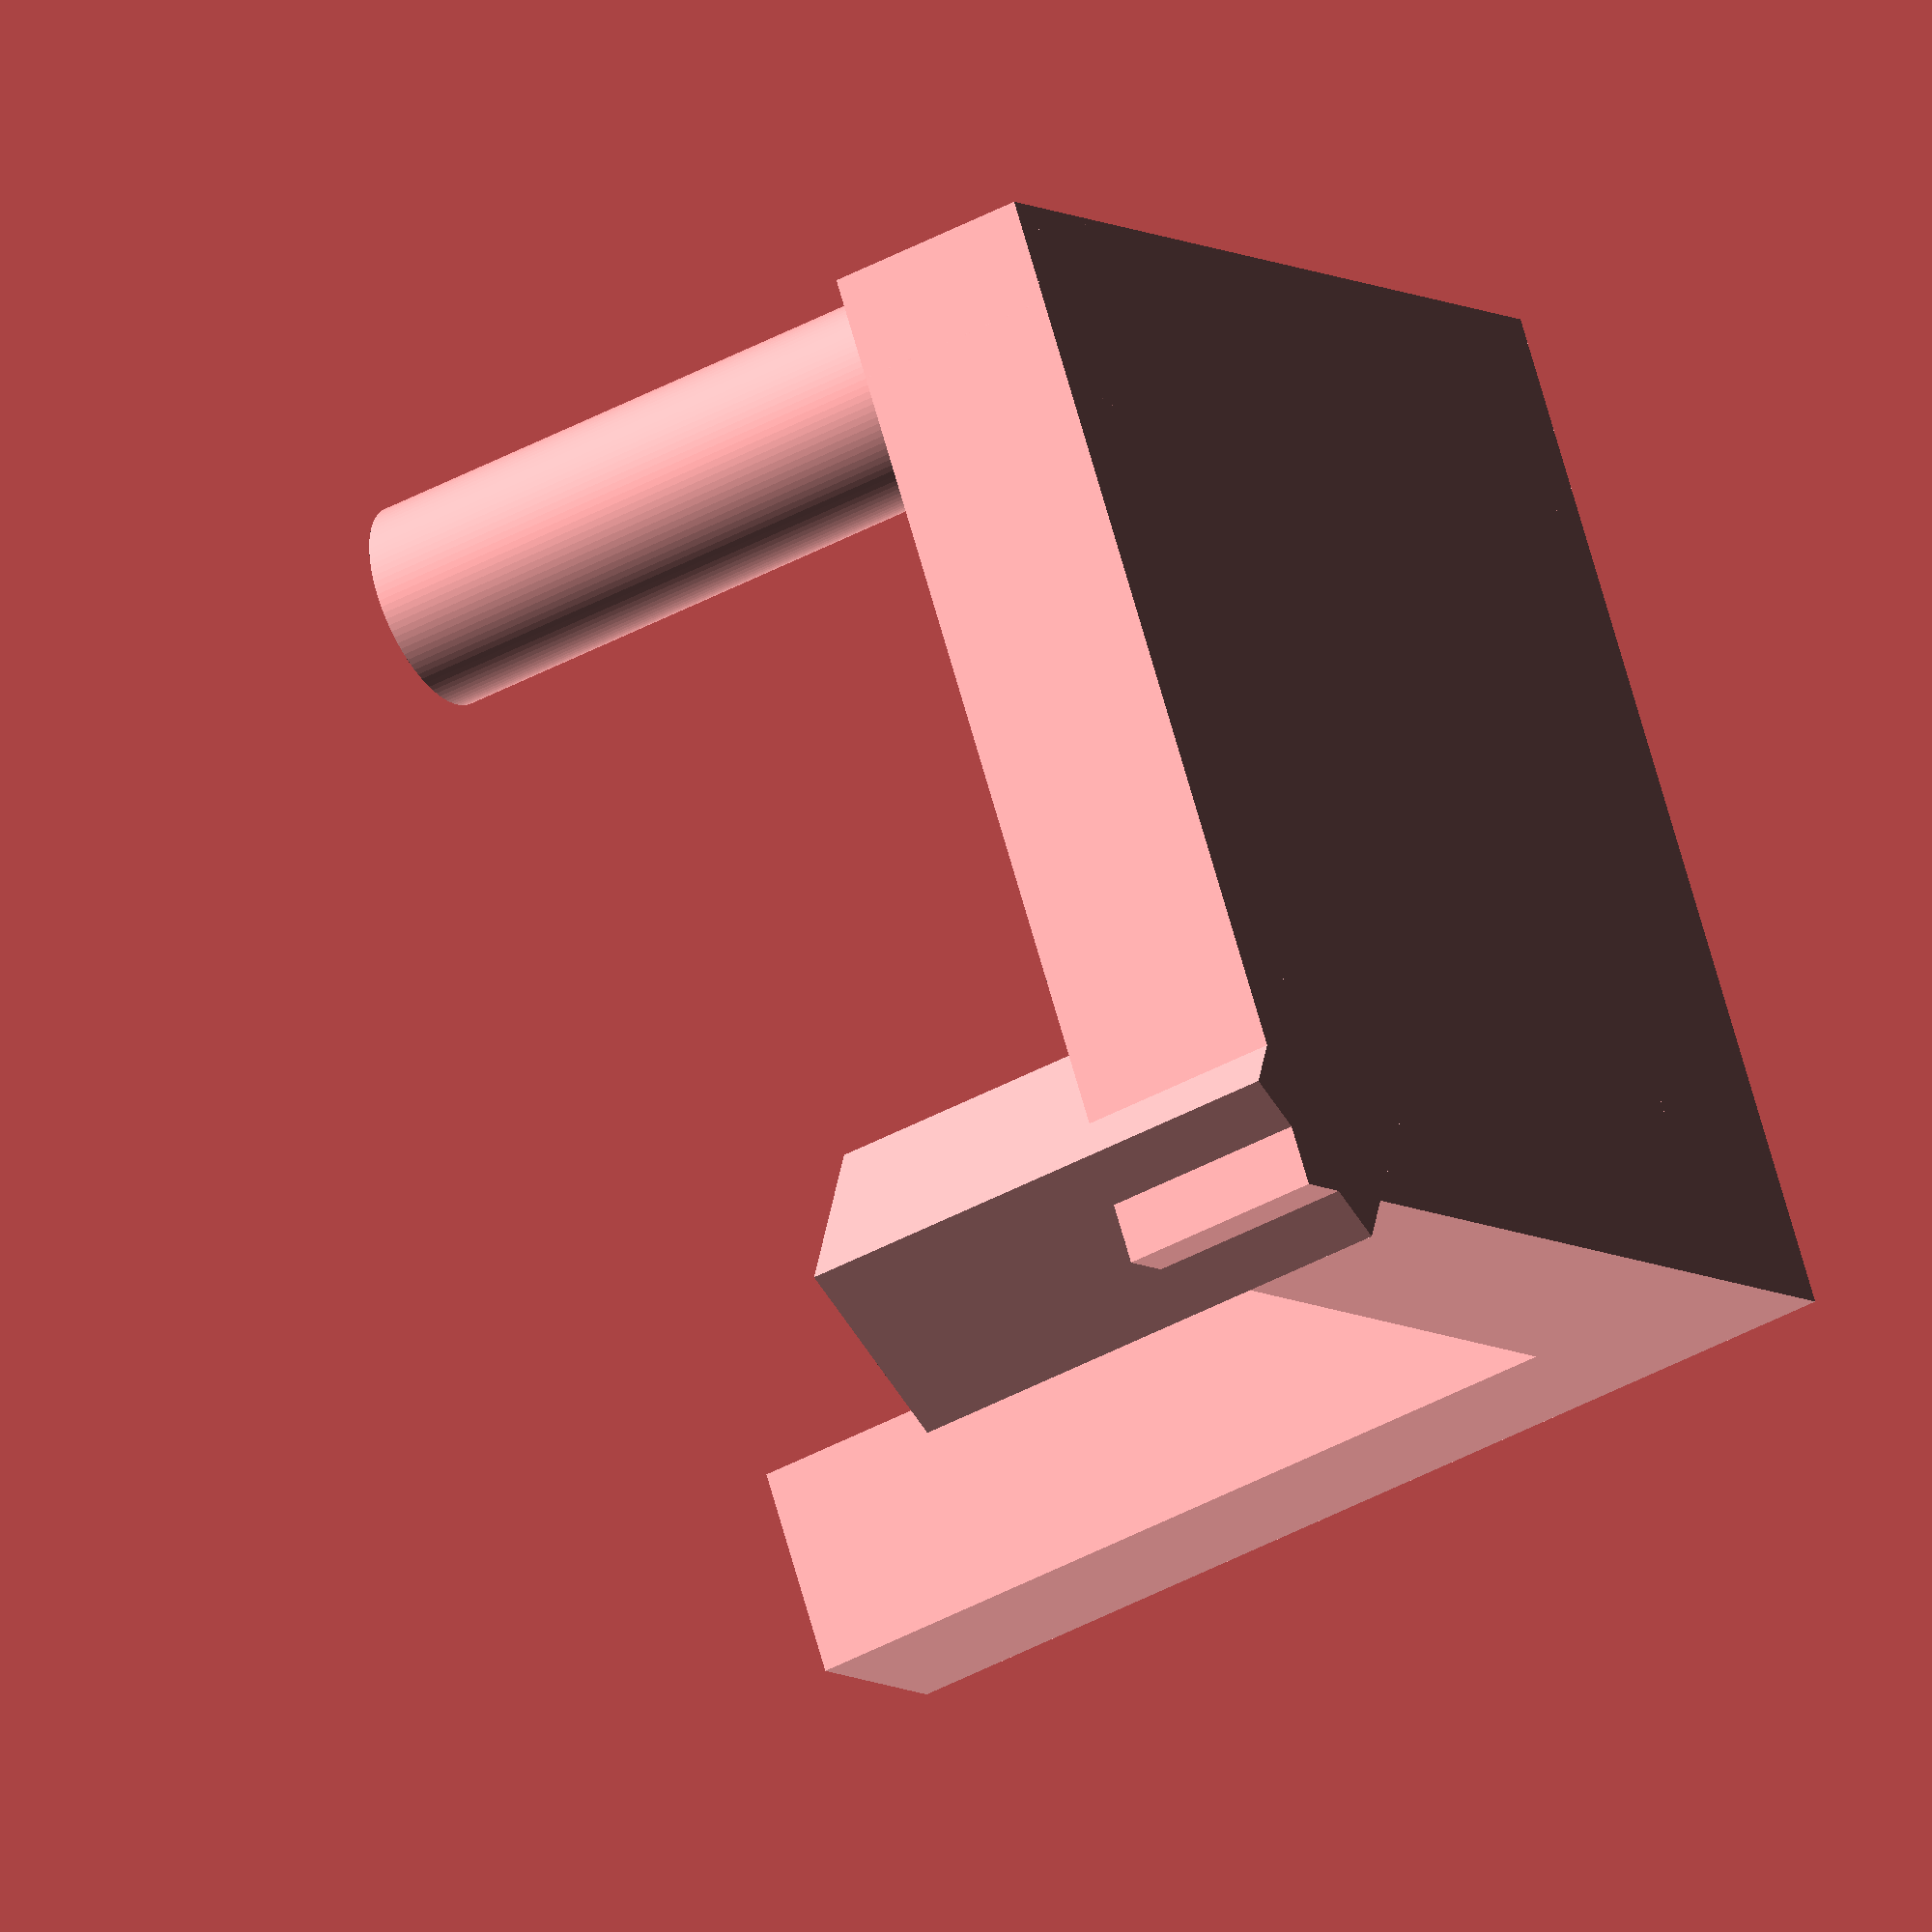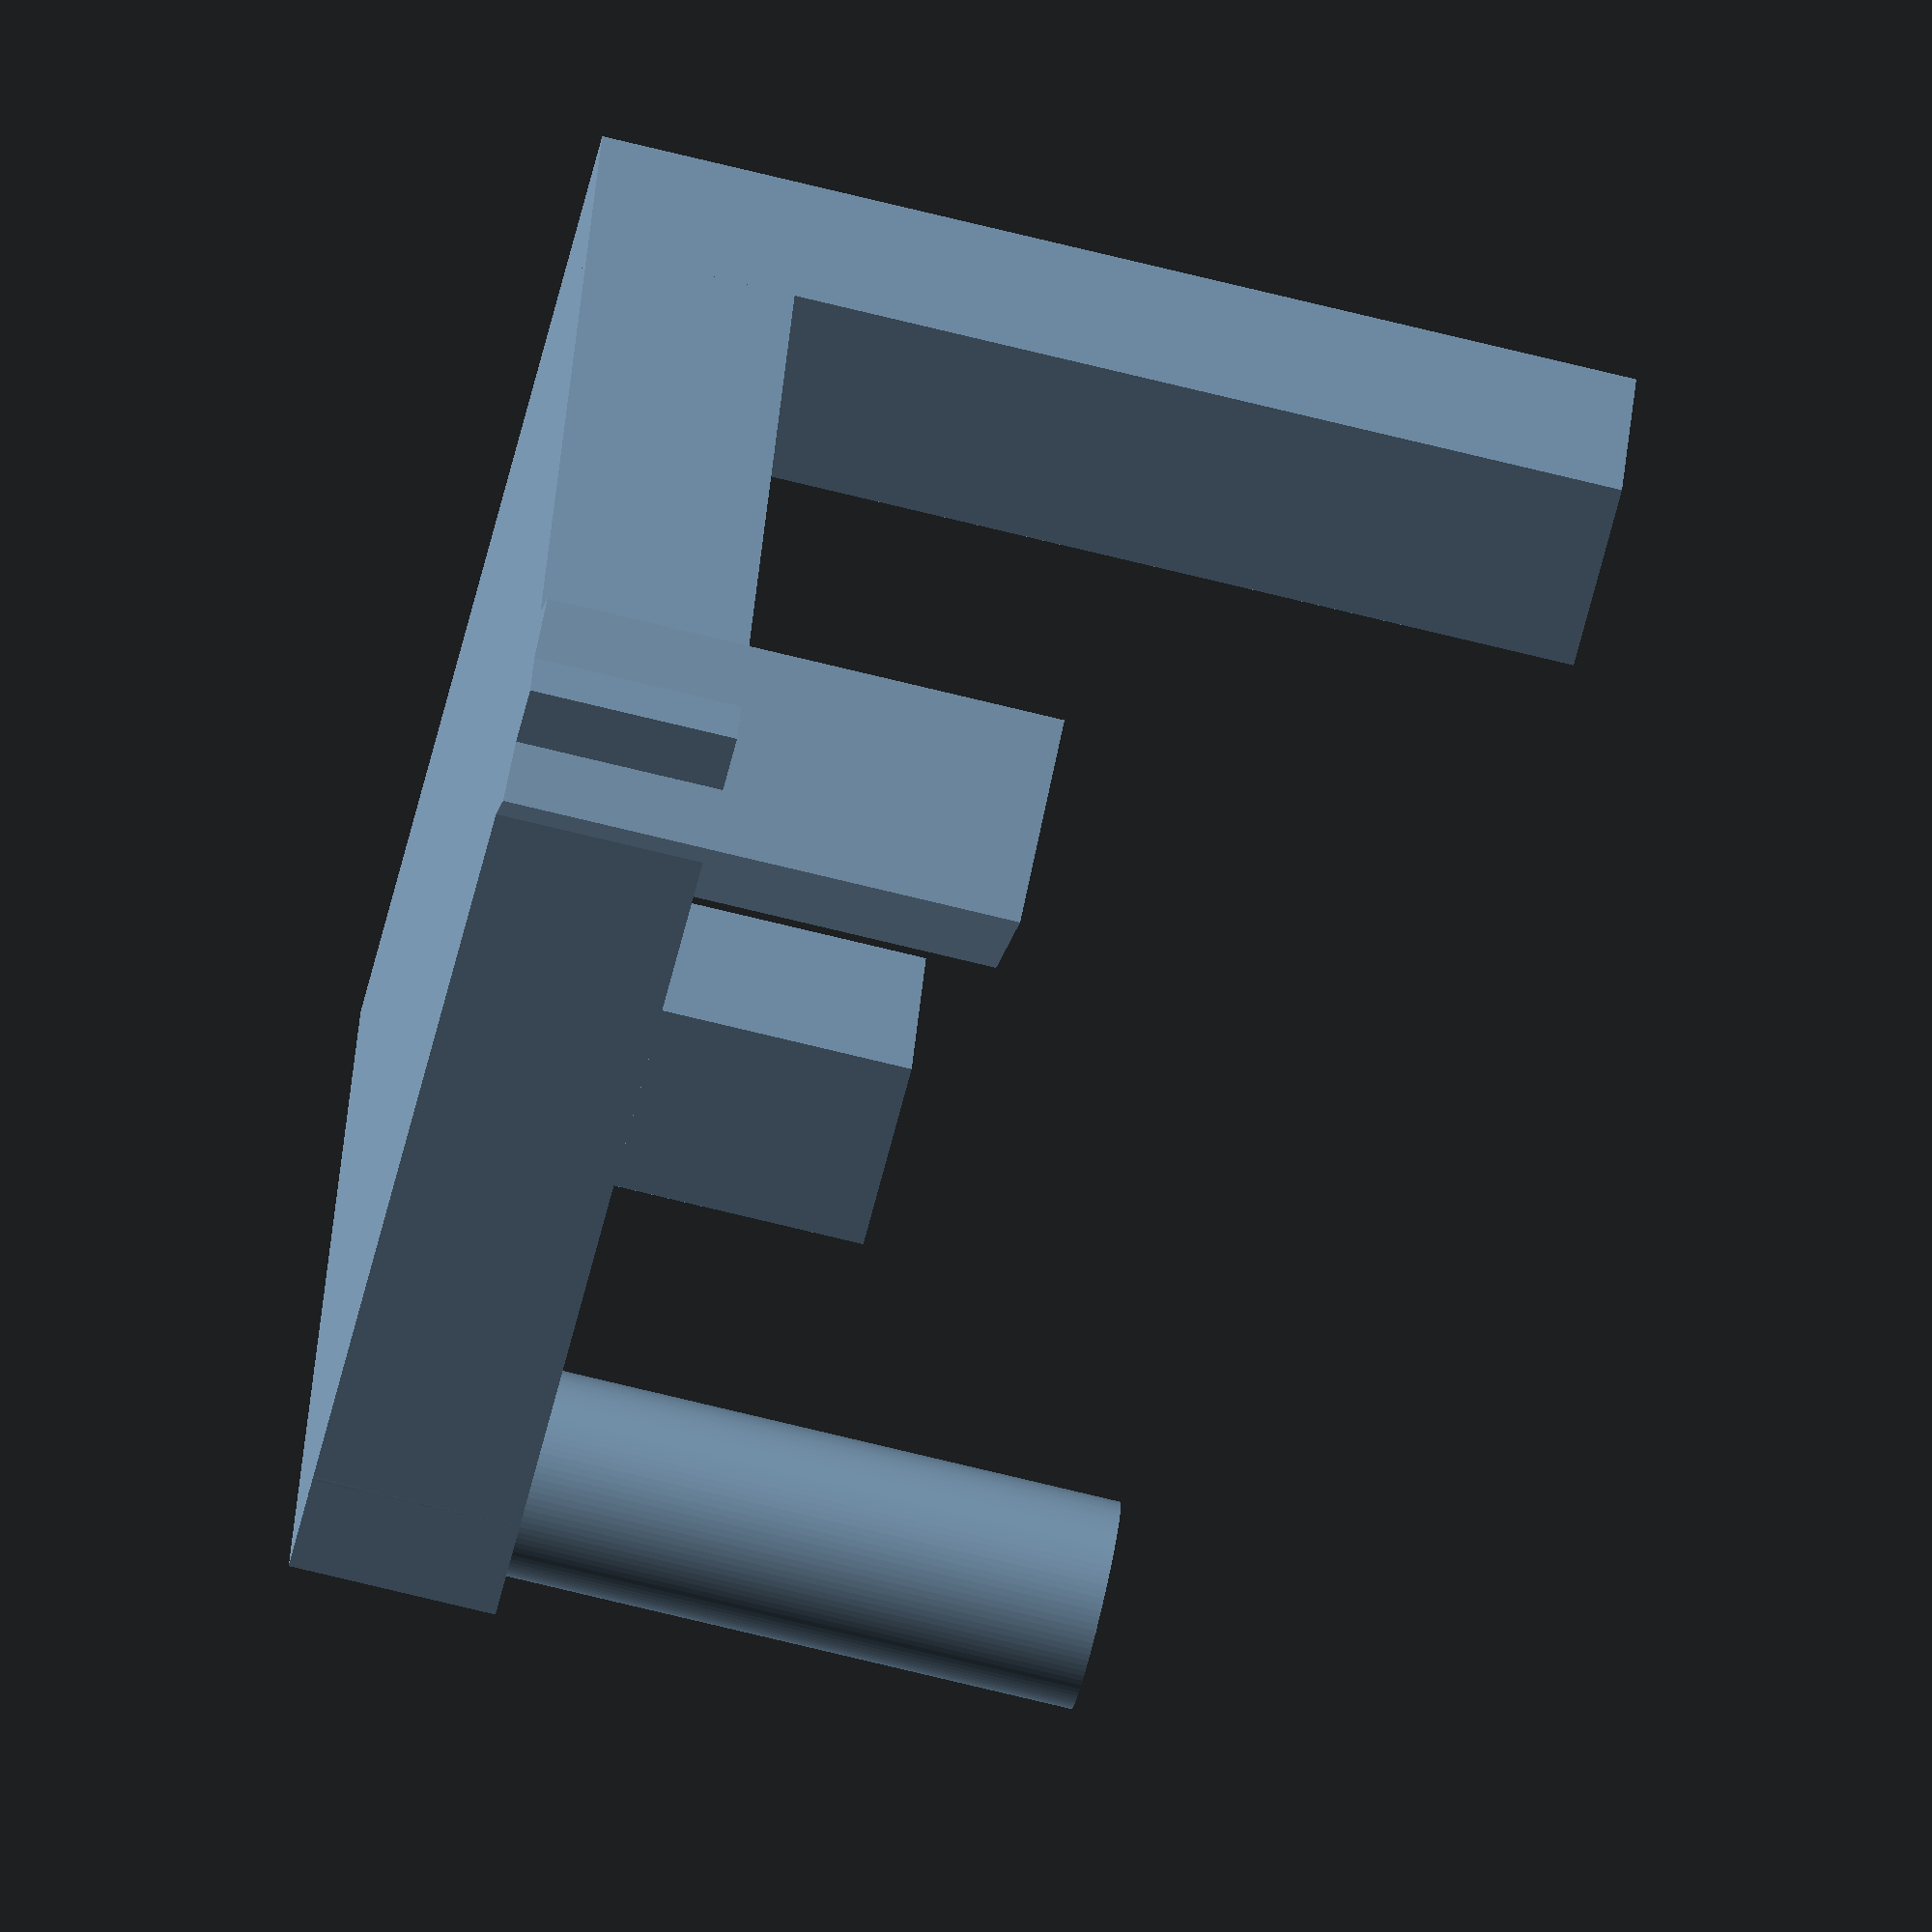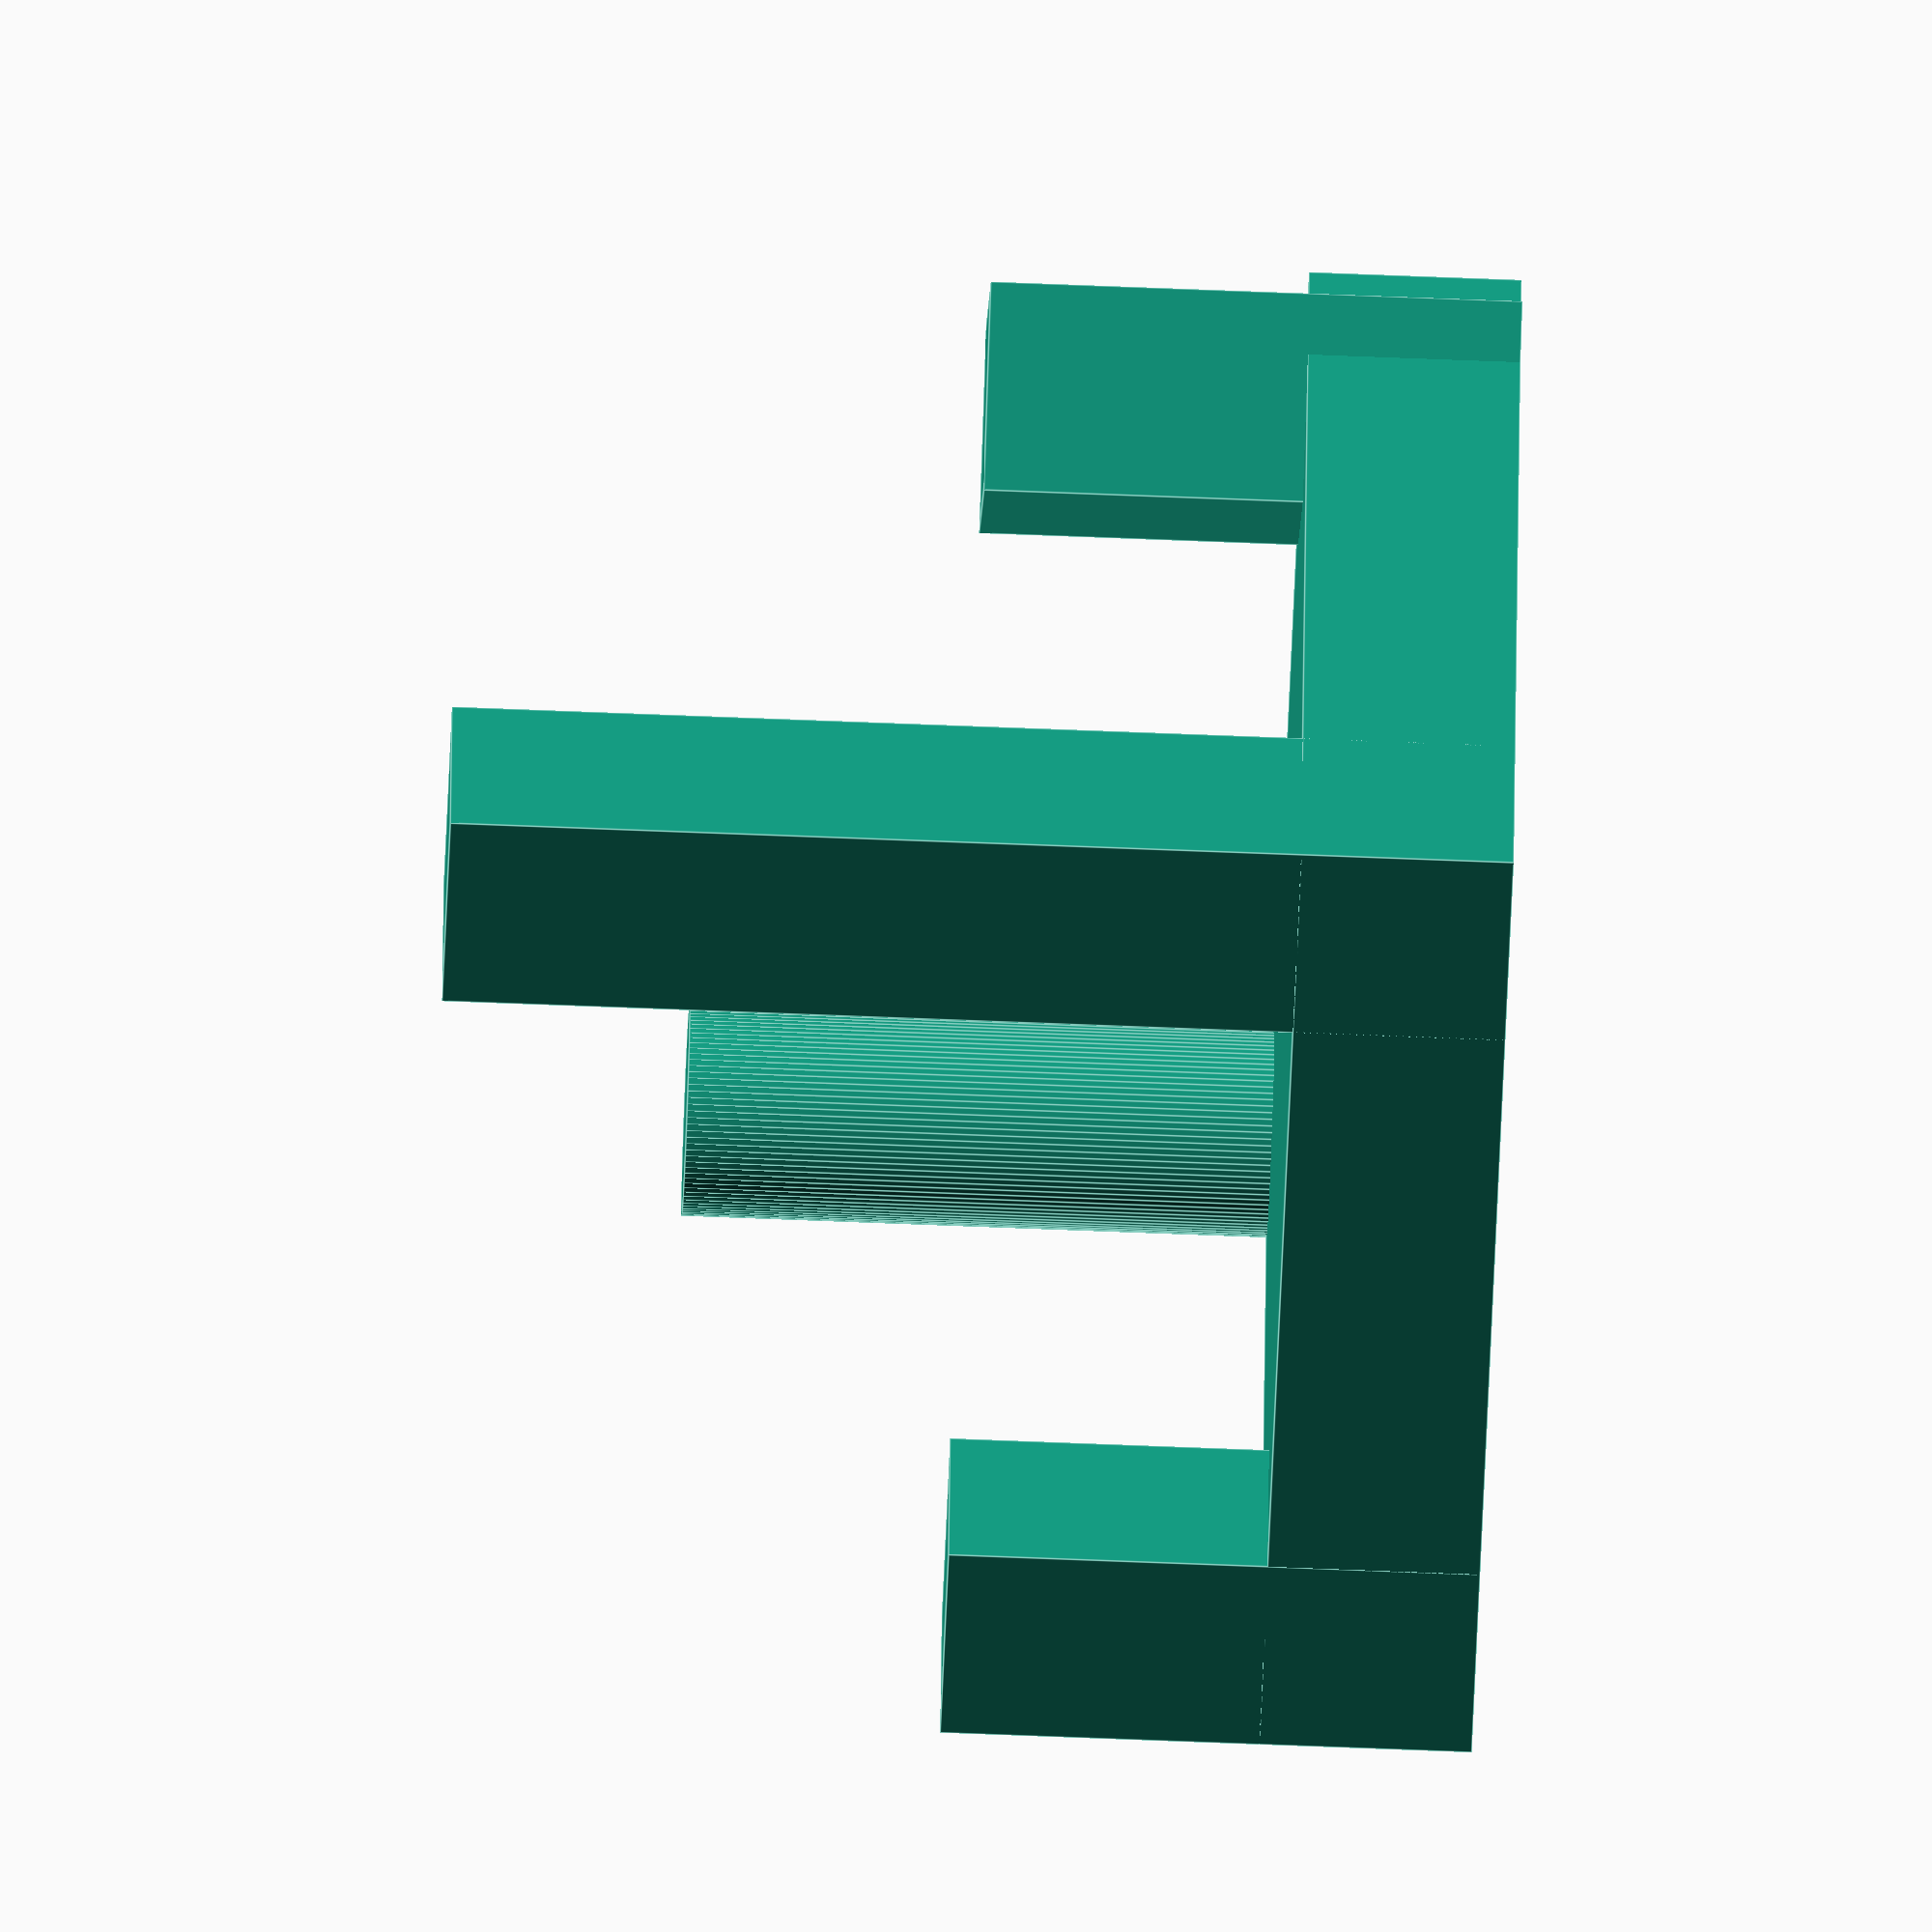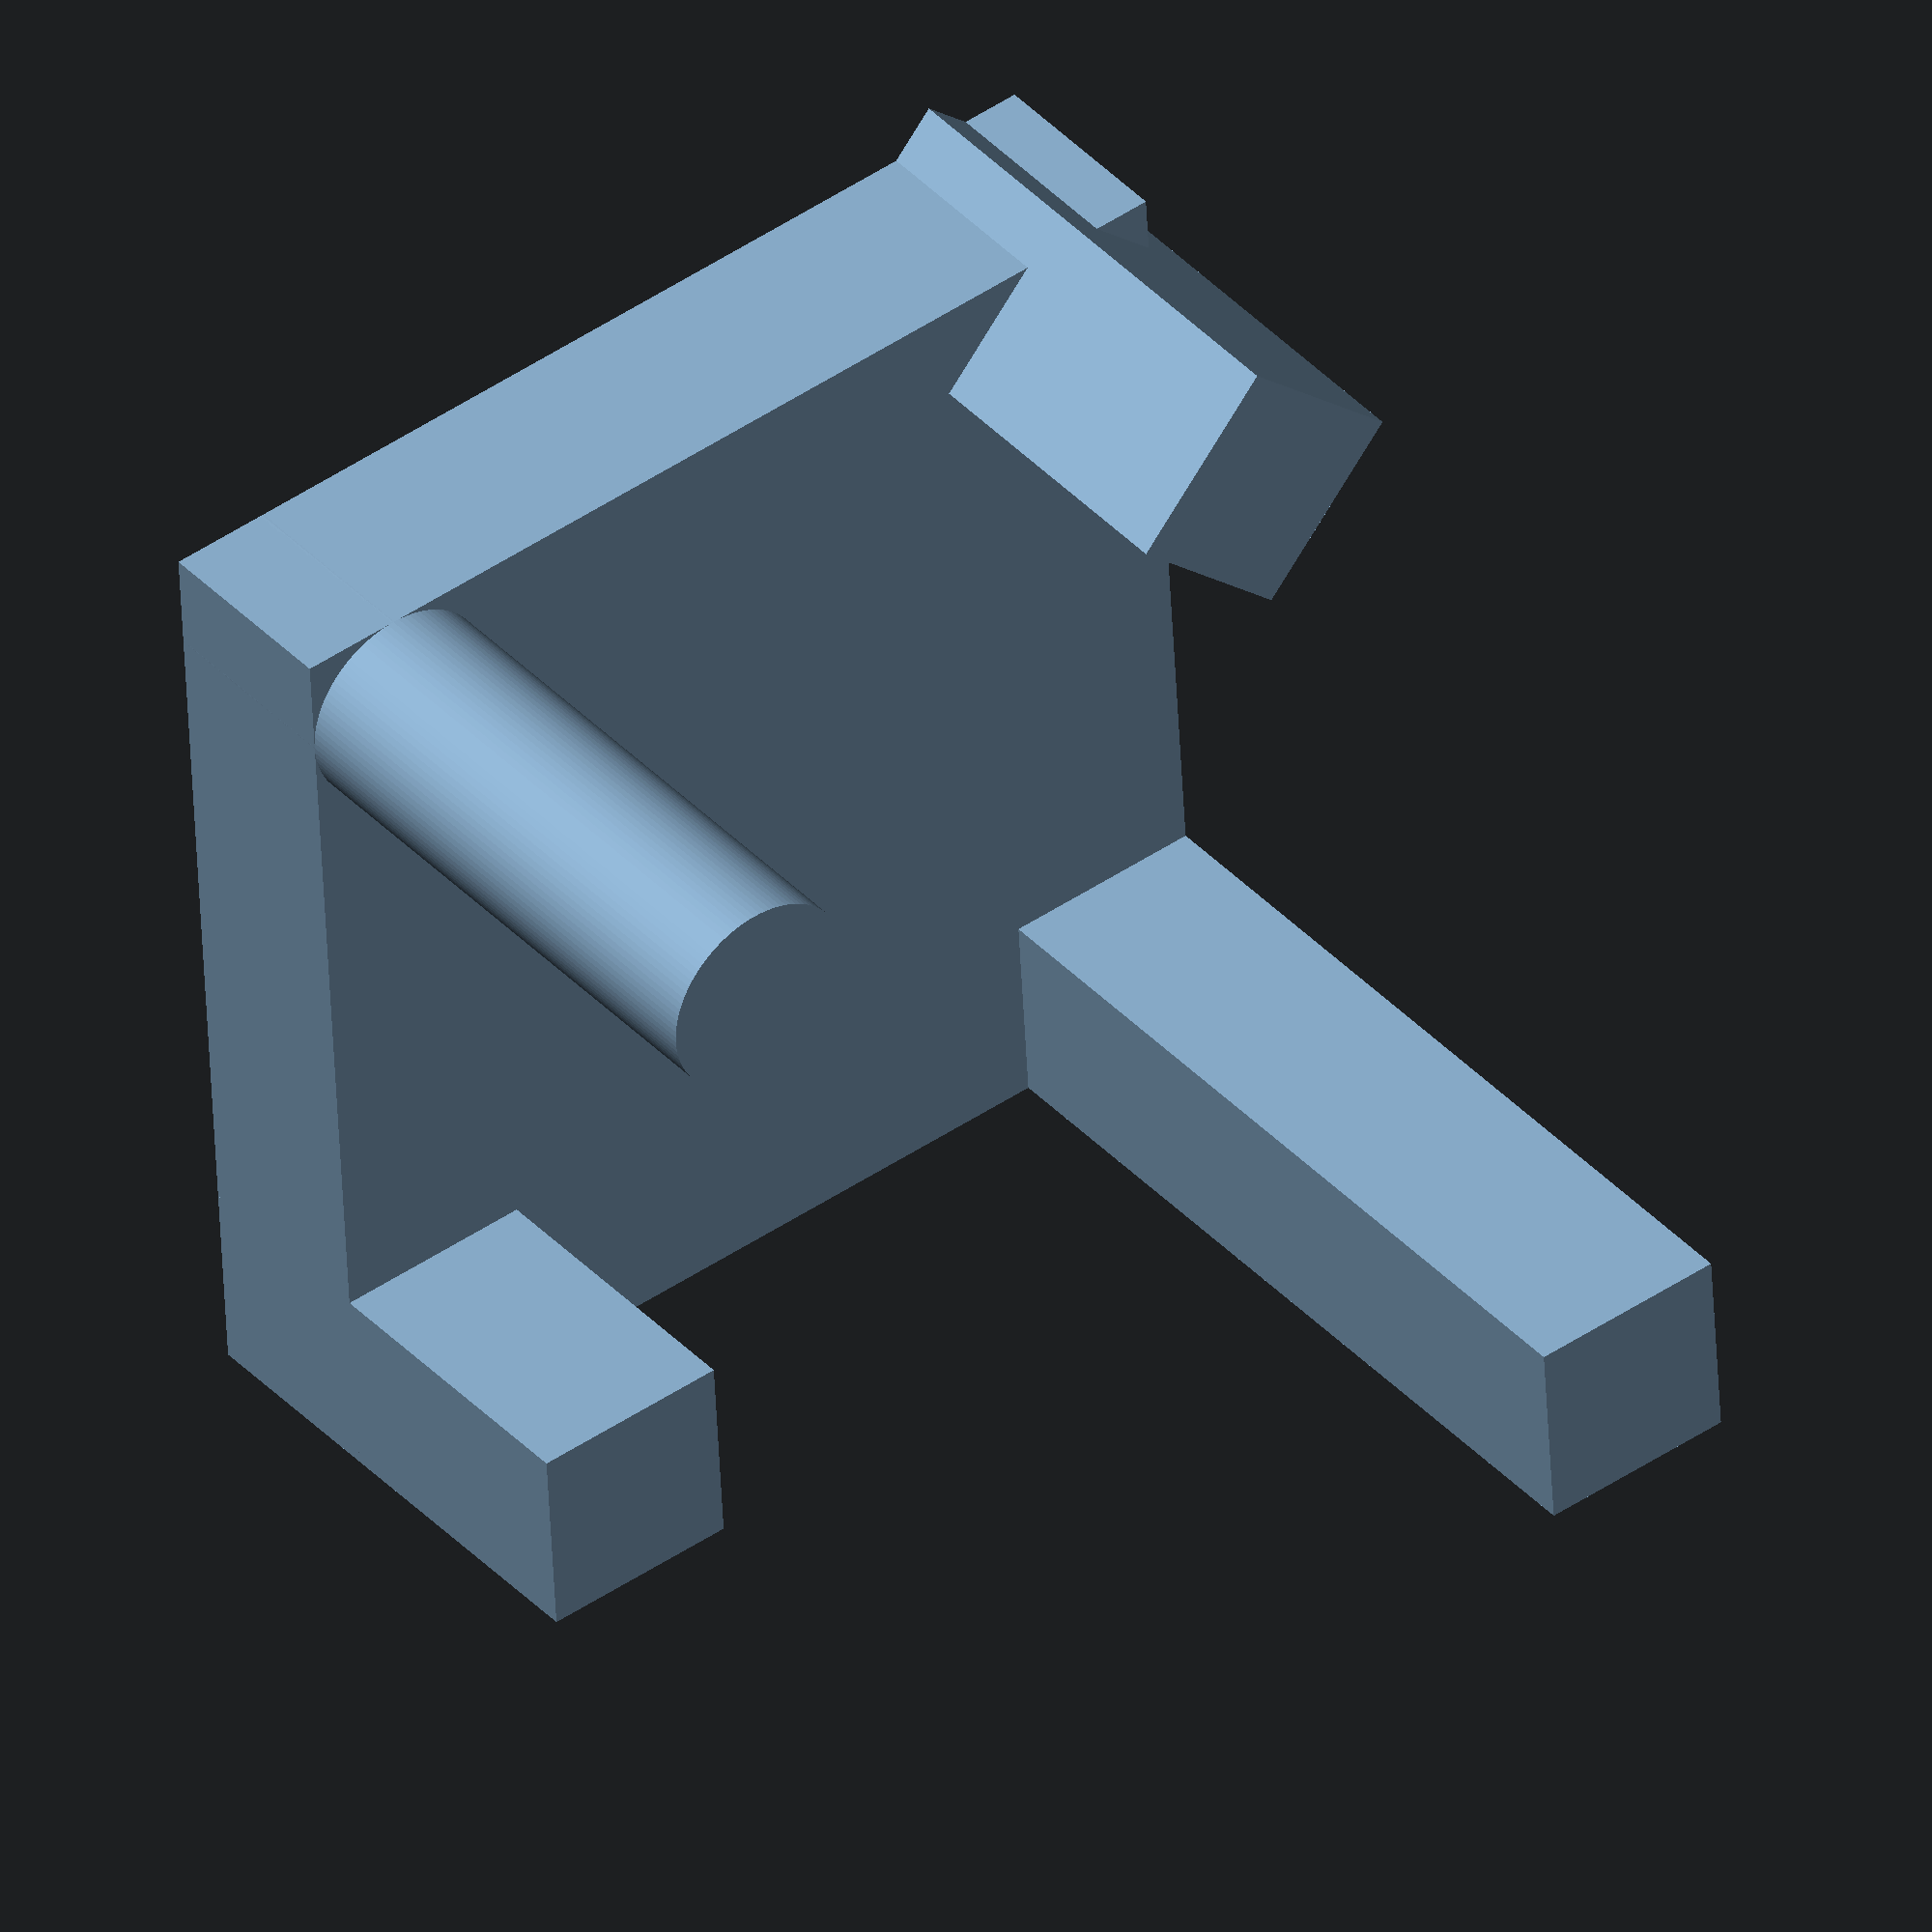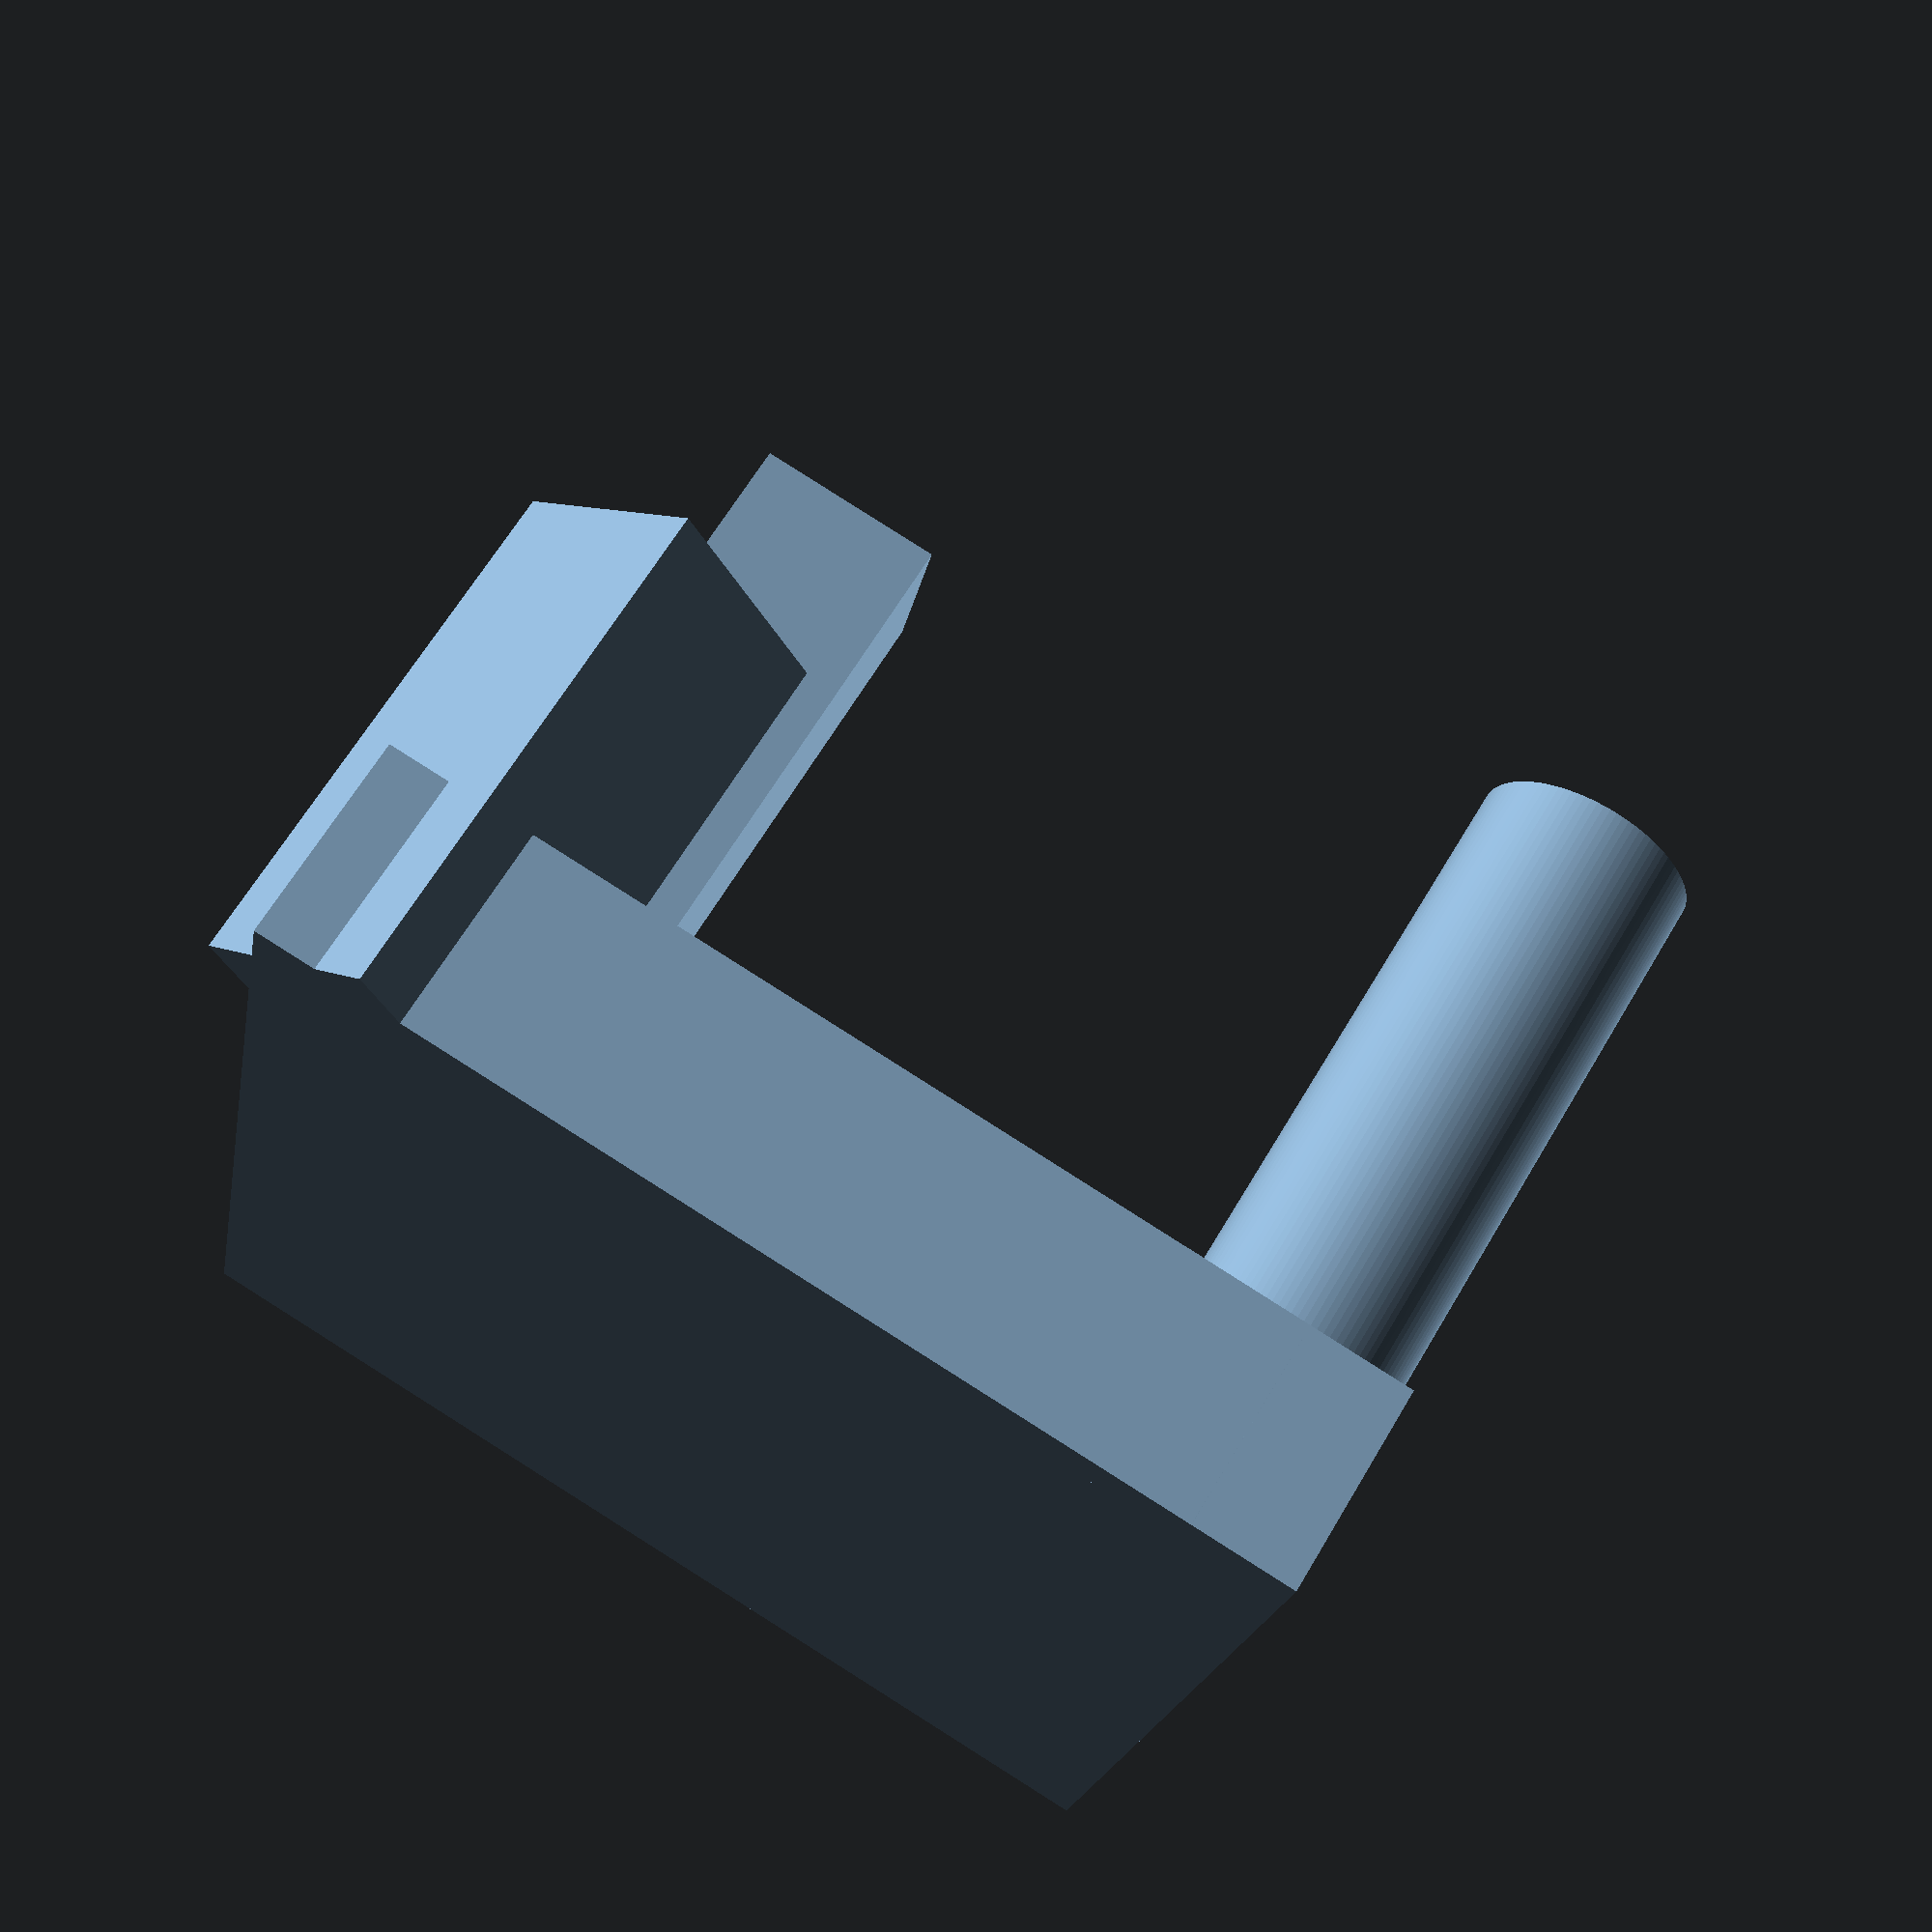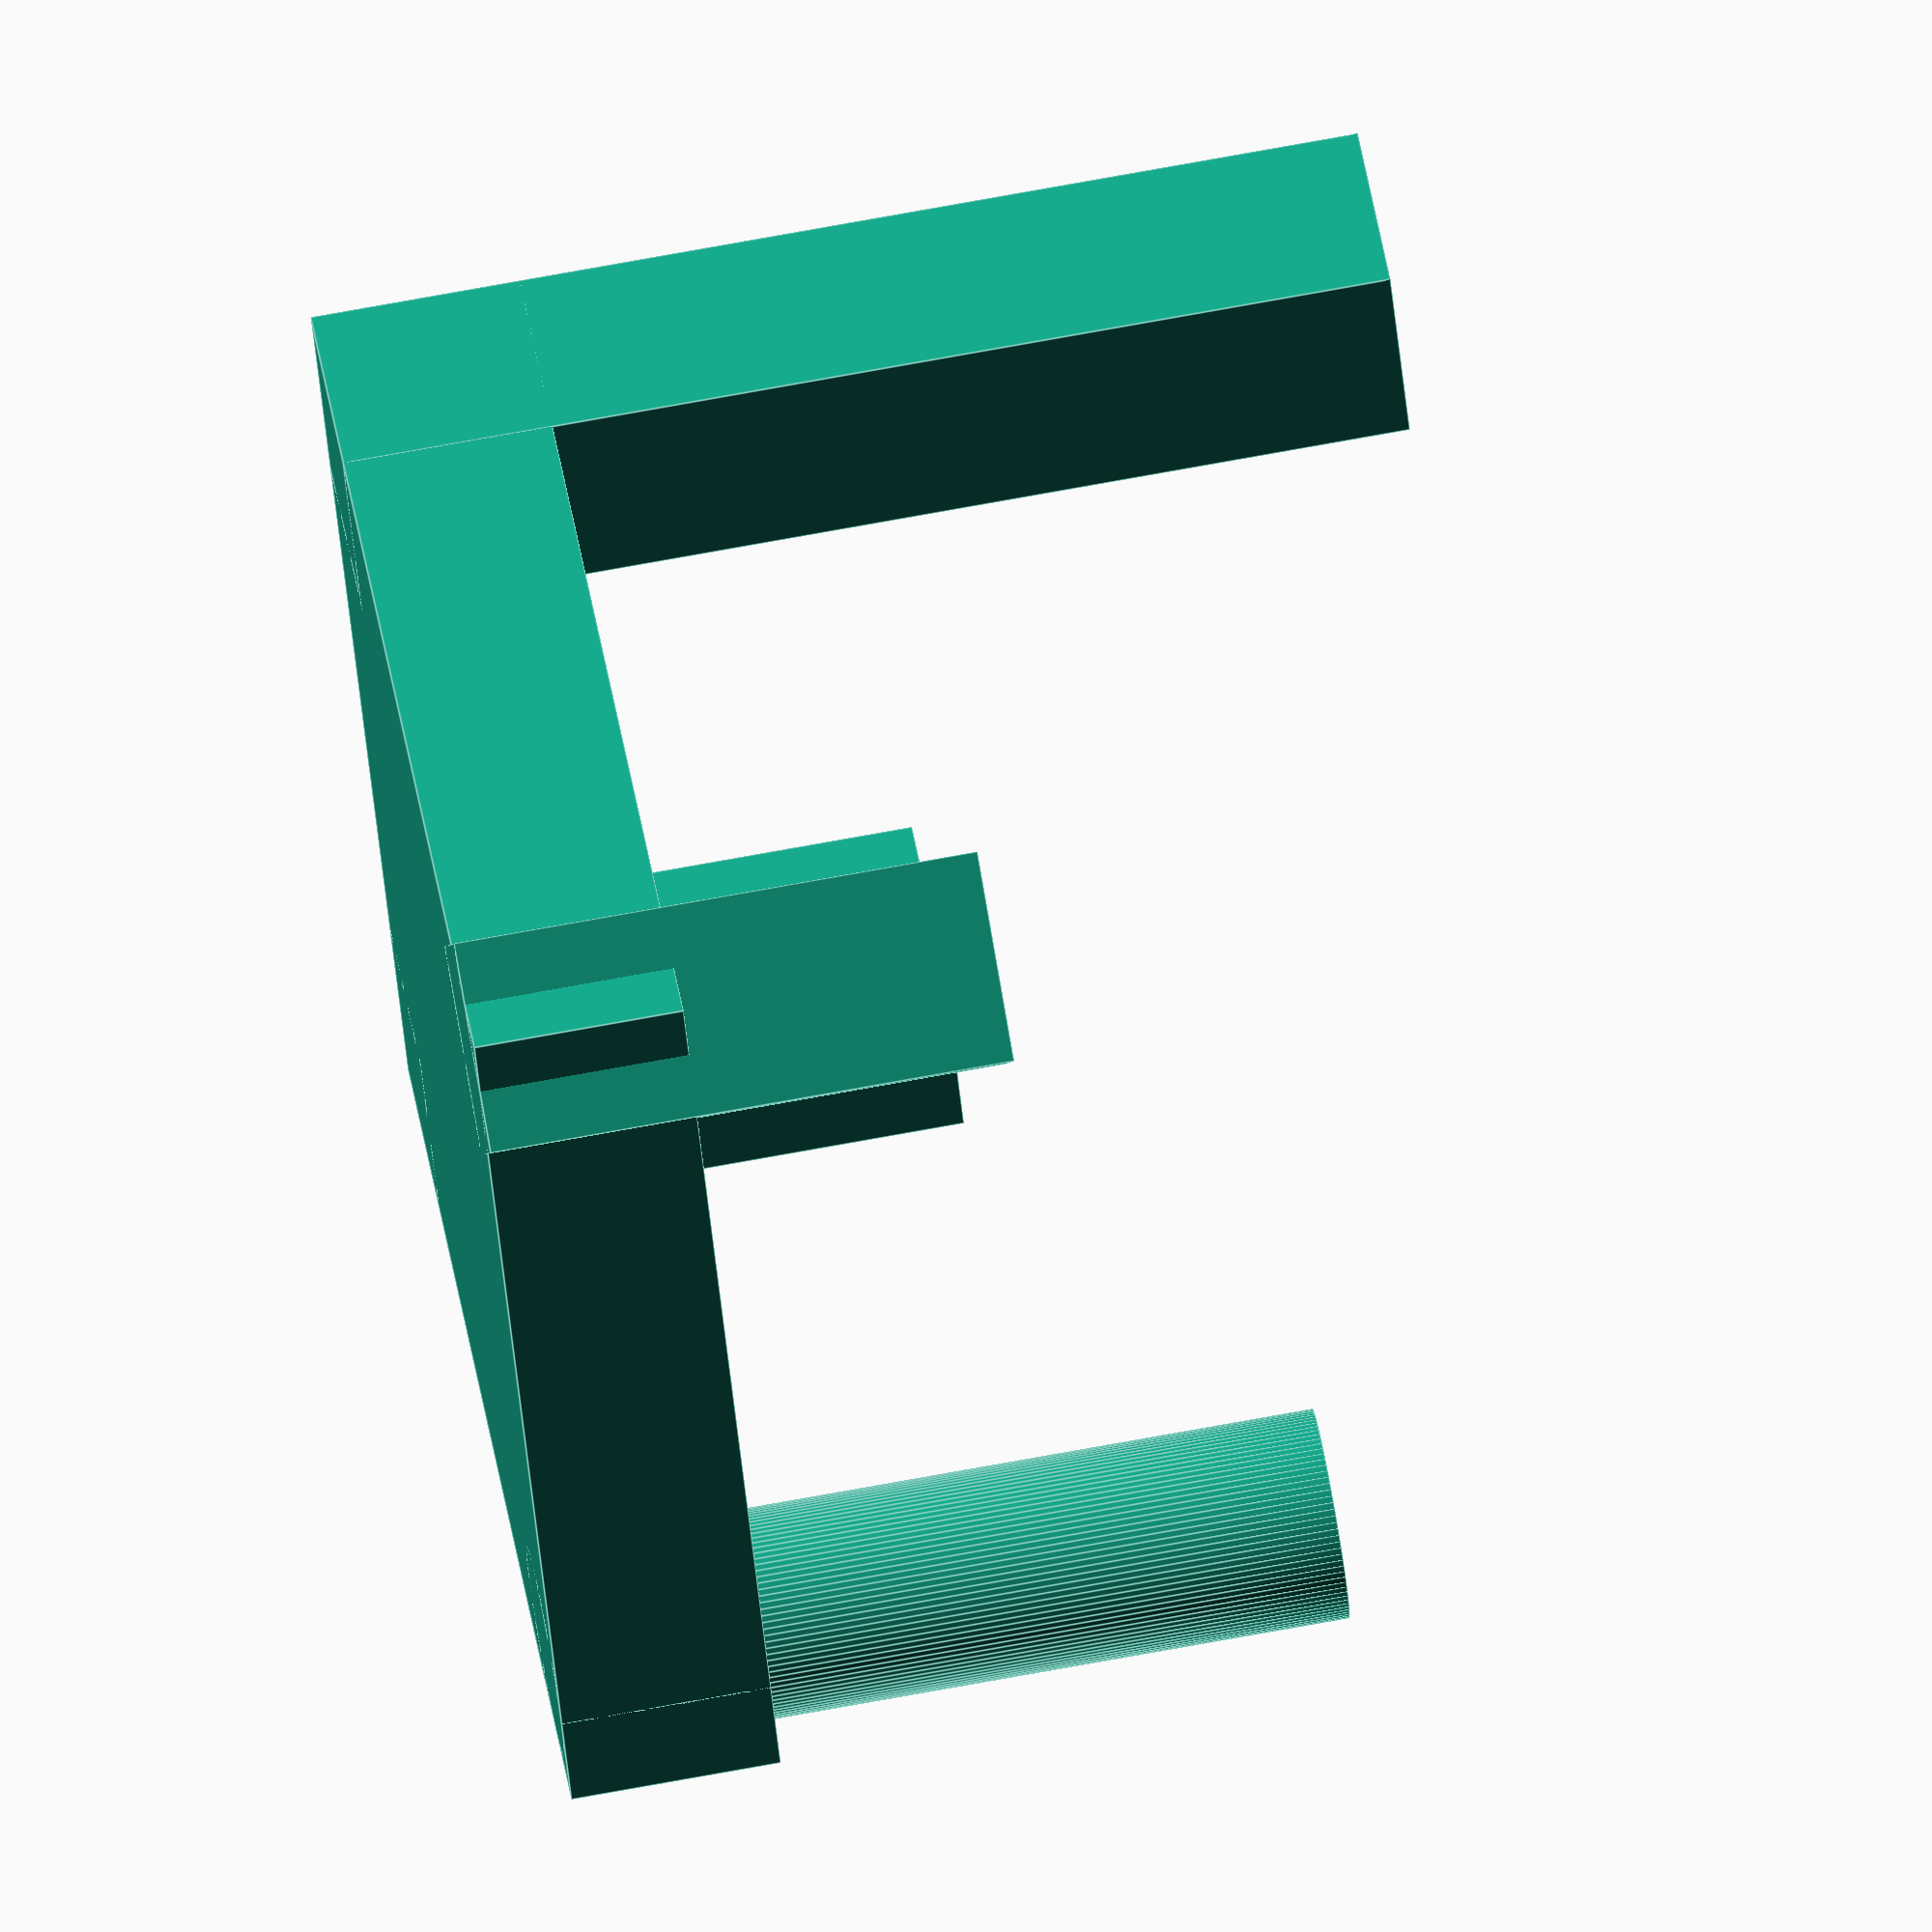
<openscad>
edge = 50;
pillars= 10;

cube(
    [edge,
    edge,
    pillars,
    ],
    center=false);
    
cube(
    [pillars,
    pillars,
    edge,
    ],
    center=false);
    
translate( v = [edge - pillars, edge - pillars, 0] ) {
translate( v = [pillars/2,pillars/2,0] ) {
    cylinder(
    r=pillars/2,
    h=edge*0.75,
    center=false,
    $fn=100);
}
}

translate( v = [0, edge - pillars, 0] ) {
    cube(
    [pillars,
    pillars,
    edge*0.50,
    ],
    center=false);
}

translate( v = [edge - pillars, 0, 0] ) {
translate([pillars/2, pillars/2, 0]) {
rotate([0, 0, 45]) {
translate([-pillars/2, -pillars/2, 0]) {
    cube(
        [pillars,
        pillars,
        edge*0.5,
        ],
        center=false);
}
}
}
}

</openscad>
<views>
elev=42.1 azim=30.2 roll=123.4 proj=o view=wireframe
elev=74.7 azim=73.4 roll=256.3 proj=o view=wireframe
elev=67.3 azim=280.5 roll=87.7 proj=o view=edges
elev=140.3 azim=86.6 roll=218.1 proj=o view=solid
elev=115.7 azim=78.9 roll=329.5 proj=p view=solid
elev=104.9 azim=30.7 roll=280.3 proj=o view=edges
</views>
